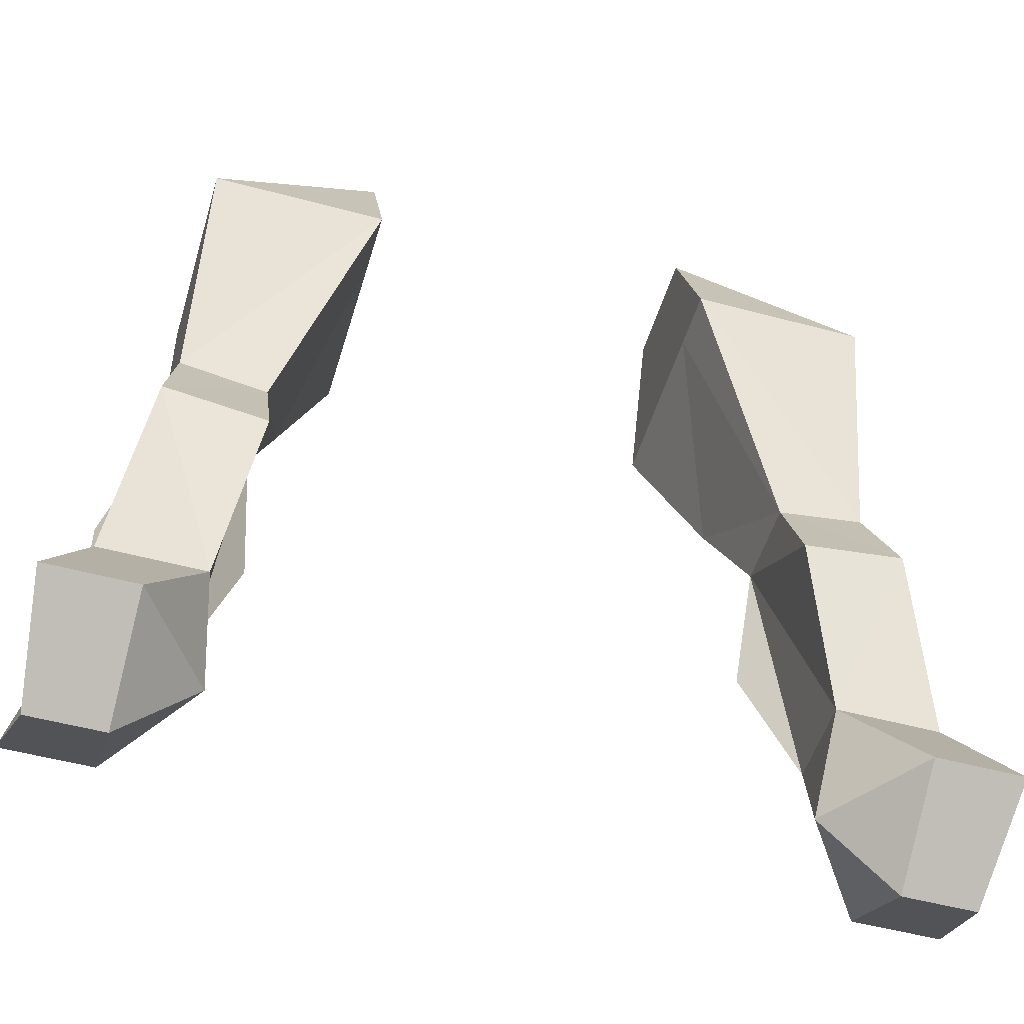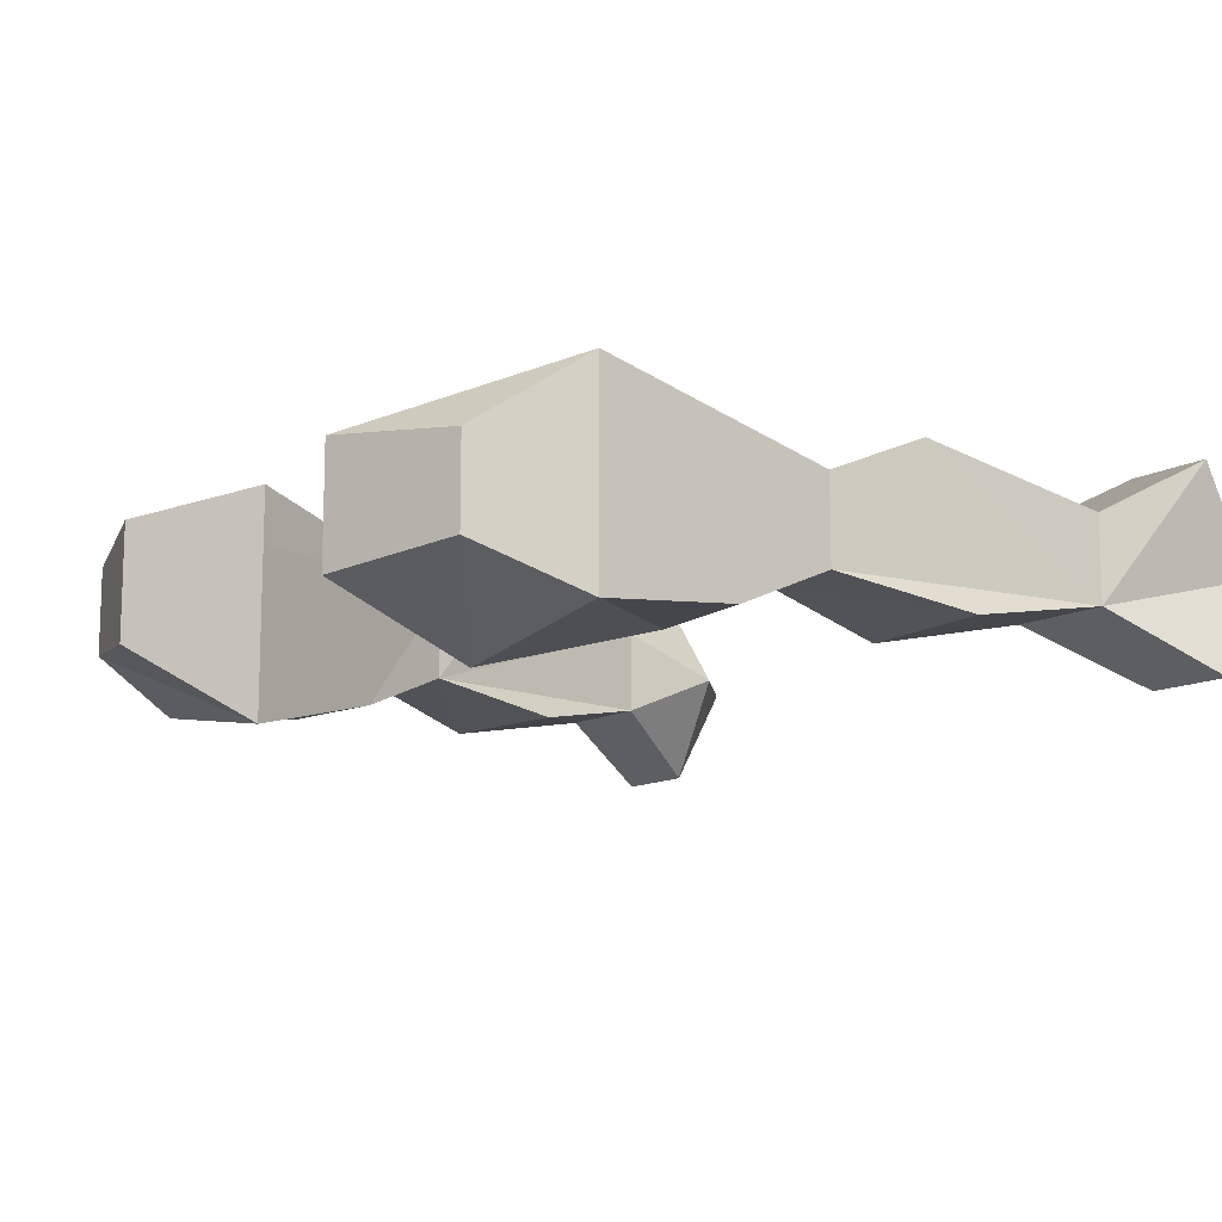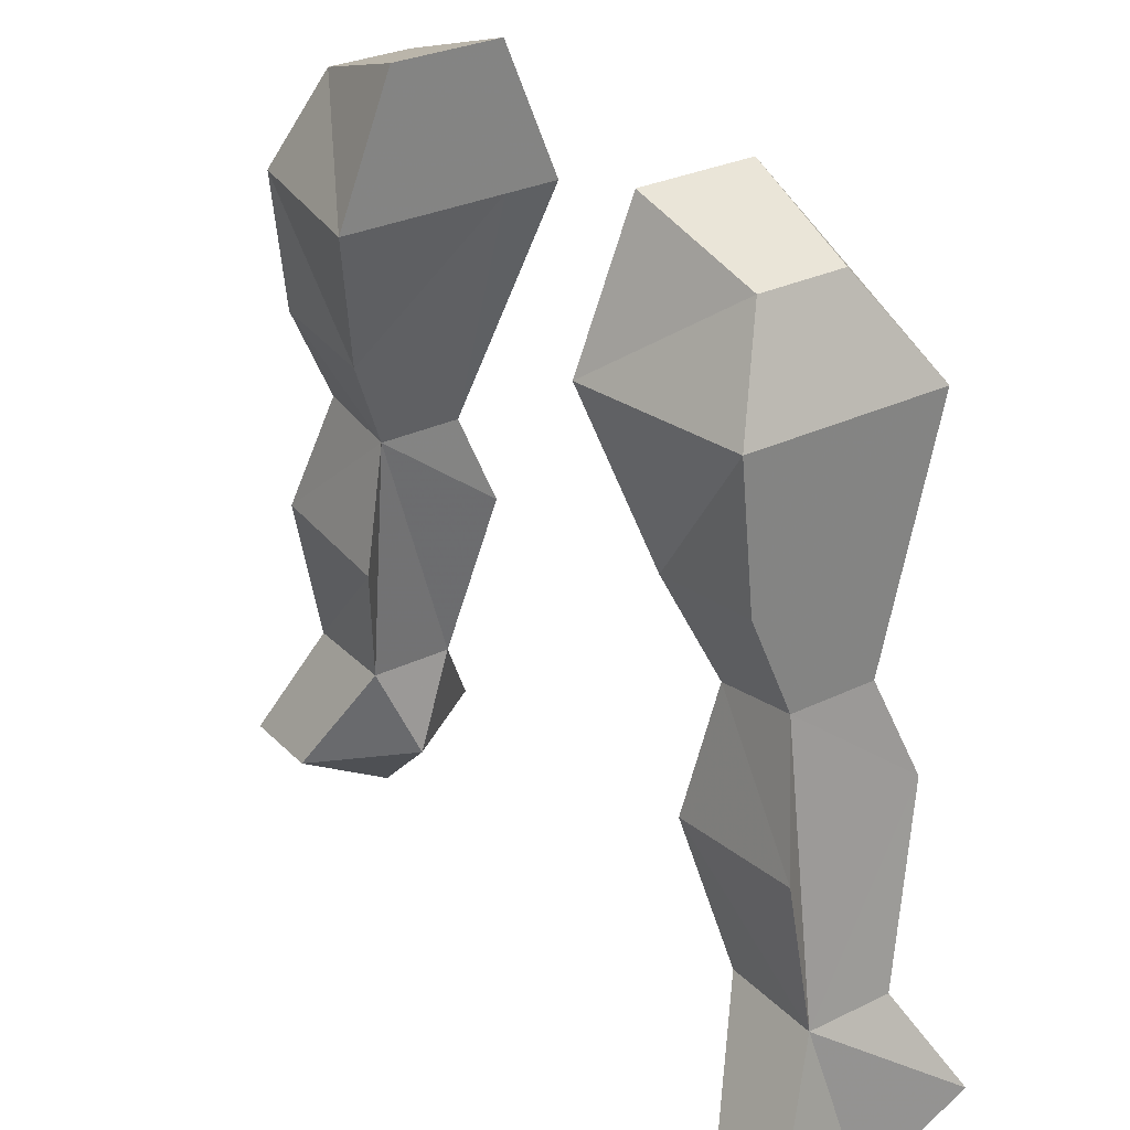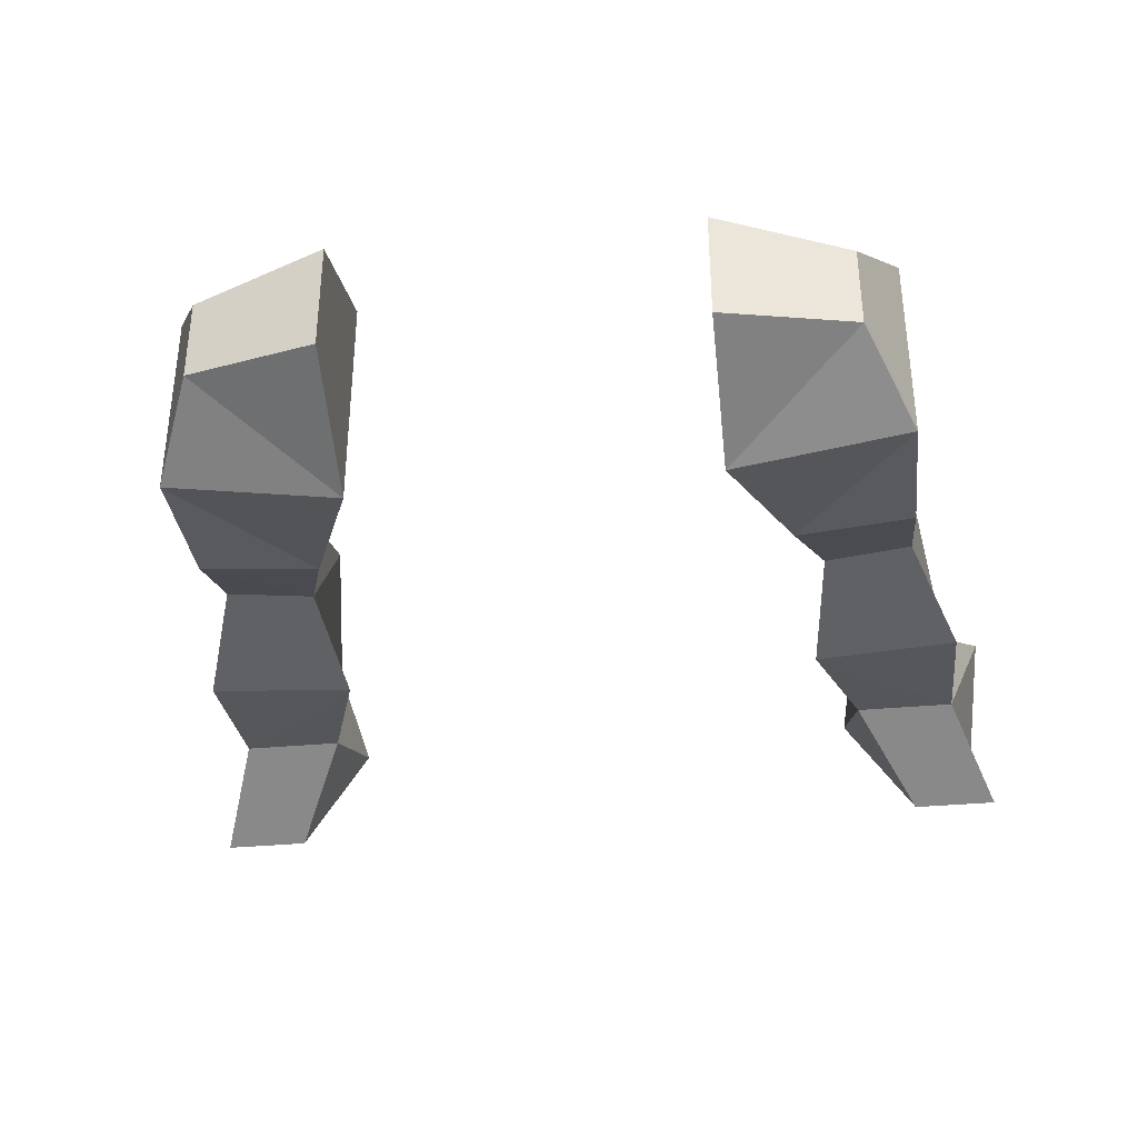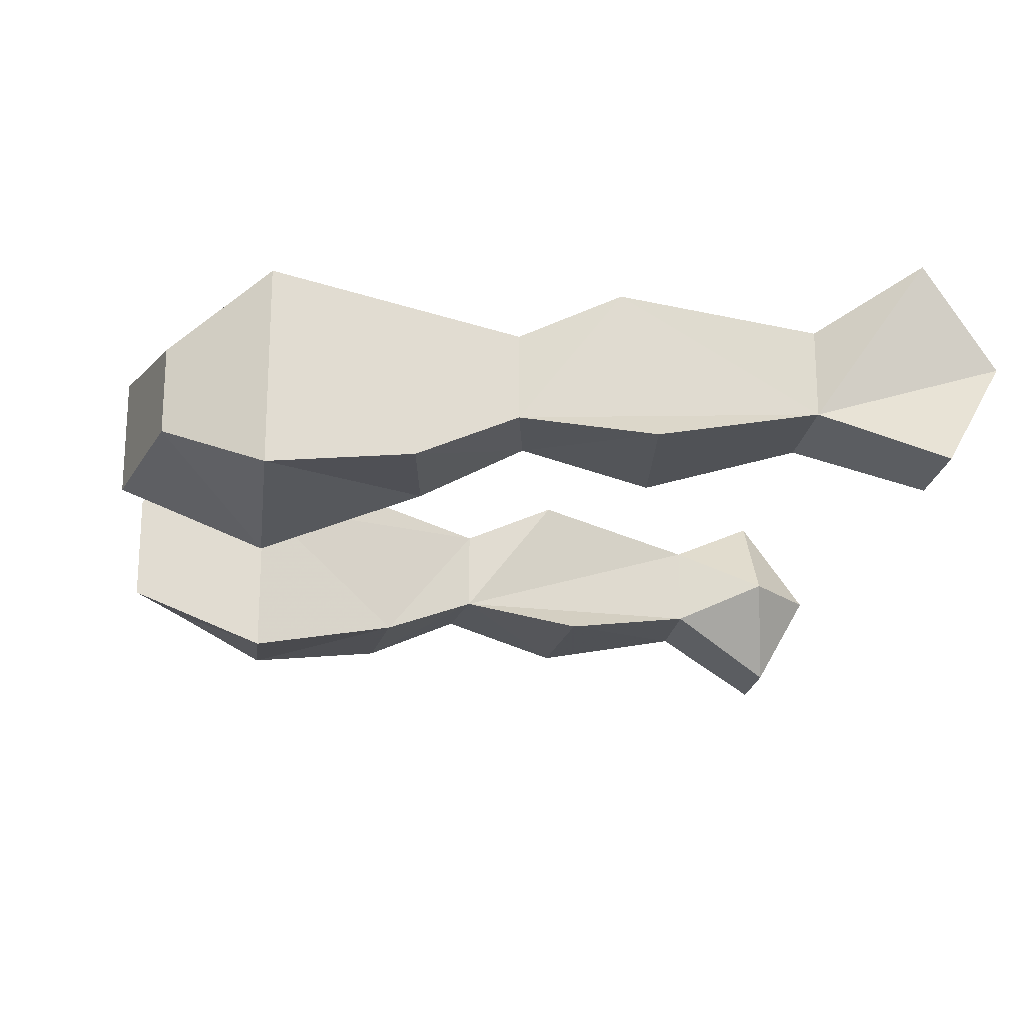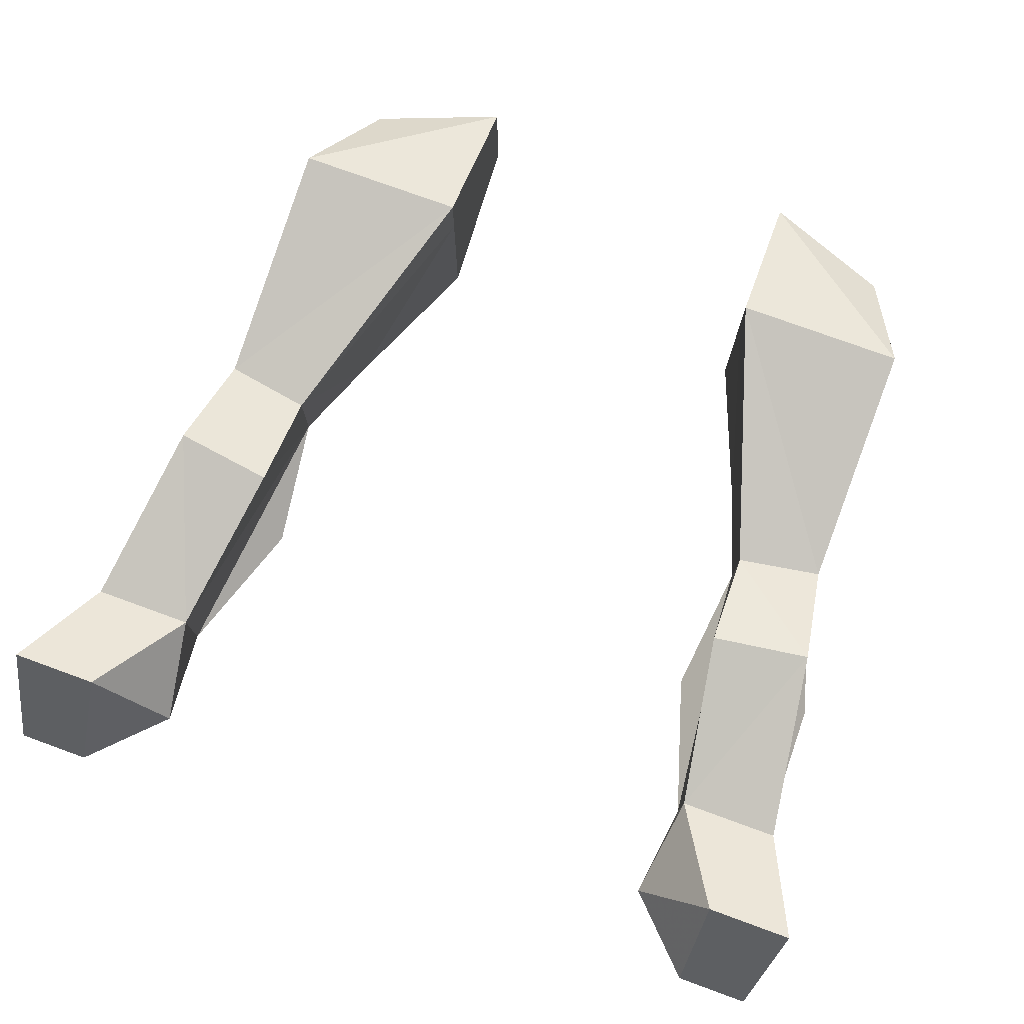
<metadata>
{"format":"obj","ext":"obj","renderer":"f3d","projection":"perspective","resolution":1024,"background":"white","views":[{"elev":-51.2,"azim":-16.4,"up":"+Y"},{"elev":-12.3,"azim":-127.9,"up":"+Z"},{"elev":29.7,"azim":-125.3,"up":"+Y"},{"elev":-37.0,"azim":-173.4,"up":"+Z"},{"elev":-20.1,"azim":-97.1,"up":"+Z"},{"elev":76.4,"azim":20.0,"up":"+Z"}]}
</metadata>
<code>
v 0.1406 0.7266 0.01562
v 0.1406 0.6719 0.03906
v 0.1406 0.7266 -0.03125
v 0.125 0.7812 -0.05469
v 0.09375 0.8672 0.01562
v 0.09375 0.8672 0.04688
v 0.1875 0.7344 0.01562
v 0.1953 0.6797 0.03906
v 0.1562 0.5781 0.01562
v 0.1562 0.5781 -0.03125
v 0.1328 0.6562 -0.04688
v 0.2109 0.6641 -0.04688
v 0.1875 0.7344 -0.03125
v 0.1875 0.7891 -0.05469
v 0.1875 0.8672 -0.0625
v 0.09375 0.8672 -0.07812
v 0.09375 0.9453 0.01562
v 0.1875 0.8672 0.04688
v 0.1875 0.8672 0.01562
v 0.2109 0.5781 -0.03125
v 0.2109 0.5781 0.01562
v 0.1875 0.5234 0.04688
v 0.1484 0.5234 -0.007812
v 0.1875 0.5156 -0.0625
v 0.1641 0.9219 0.007812
v 0.09375 0.9453 -0.04688
v 0.1641 0.9219 -0.03906
v 0.2344 0.5156 -0.0625
v 0.2266 0.4844 -0.007812
v 0.2344 0.5234 0.04688
v 0.1875 0.4844 -0.007812
v -0.2266 0.4844 -0.007812
v -0.2344 0.5156 -0.0625
v -0.2109 0.5781 -0.03125
v -0.2344 0.5234 0.04688
v -0.1875 0.4844 -0.007812
v -0.1875 0.5156 -0.0625
v -0.1562 0.5781 -0.03125
v -0.1328 0.6562 -0.04688
v -0.2109 0.6641 -0.04688
v -0.1875 0.7344 -0.03125
v -0.1953 0.6797 0.03906
v -0.2109 0.5781 0.01562
v -0.1875 0.5234 0.04688
v -0.1484 0.5234 -0.007812
v -0.1562 0.5781 0.01562
v -0.1406 0.7266 -0.03125
v -0.1875 0.7891 -0.05469
v -0.1875 0.8672 -0.0625
v -0.1875 0.8672 0.01562
v -0.1875 0.7344 0.01562
v -0.1406 0.7266 0.01562
v -0.1406 0.6719 0.03906
v -0.09375 0.9453 -0.04688
v -0.09375 0.9453 0.01562
v -0.1641 0.9219 0.007812
v -0.1641 0.9219 -0.03906
v -0.09375 0.8672 -0.07812
v -0.09375 0.8672 0.01562
v -0.09375 0.8672 0.04688
v -0.1875 0.8672 0.04688
v -0.125 0.7812 -0.05469
f 1 2 3
f 1 3 4
f 1 4 5
f 1 5 6
f 1 6 7
f 1 7 8
f 1 8 2
f 2 8 9
f 2 9 3
f 3 9 10
f 3 10 11
f 3 11 12
f 3 12 13
f 3 13 14
f 3 14 4
f 4 14 15
f 4 15 16
f 4 16 5
f 5 16 17
f 5 17 6
f 6 17 18
f 6 18 7
f 7 18 19
f 7 19 13
f 7 13 8
f 8 13 20
f 8 20 21
f 8 21 9
f 9 21 22
f 9 22 23
f 9 23 10
f 10 23 24
f 10 24 20
f 10 20 11
f 11 20 12
f 12 20 13
f 25 17 26
f 25 26 27
f 25 27 15
f 25 15 19
f 25 19 18
f 25 18 17
f 27 26 16
f 27 16 15
f 26 17 16
f 15 14 13
f 15 13 19
f 20 28 29
f 20 29 30
f 20 30 21
f 21 30 22
f 22 30 29
f 22 29 31
f 22 31 23
f 23 31 24
f 24 31 28
f 24 28 20
f 28 31 29
f 32 33 34
f 32 34 35
f 32 35 36
f 32 36 37
f 32 37 33
f 33 37 34
f 34 37 38
f 34 38 39
f 34 39 40
f 34 40 41
f 34 41 42
f 34 42 43
f 34 43 35
f 35 43 44
f 35 44 36
f 36 44 45
f 36 45 37
f 37 45 38
f 38 45 46
f 38 46 47
f 38 47 39
f 39 47 40
f 40 47 41
f 41 47 48
f 41 48 49
f 41 49 50
f 41 50 51
f 41 51 42
f 42 51 52
f 42 52 53
f 42 53 46
f 42 46 43
f 43 46 44
f 44 46 45
f 54 55 56
f 54 56 57
f 54 57 58
f 54 58 55
f 55 58 59
f 55 59 60
f 55 60 61
f 55 61 56
f 56 61 50
f 56 50 49
f 56 49 57
f 57 49 58
f 58 49 62
f 58 62 59
f 59 62 52
f 59 52 60
f 60 52 51
f 60 51 61
f 61 51 50
f 49 48 62
f 62 48 47
f 62 47 52
f 52 47 53
f 53 47 46

</code>
